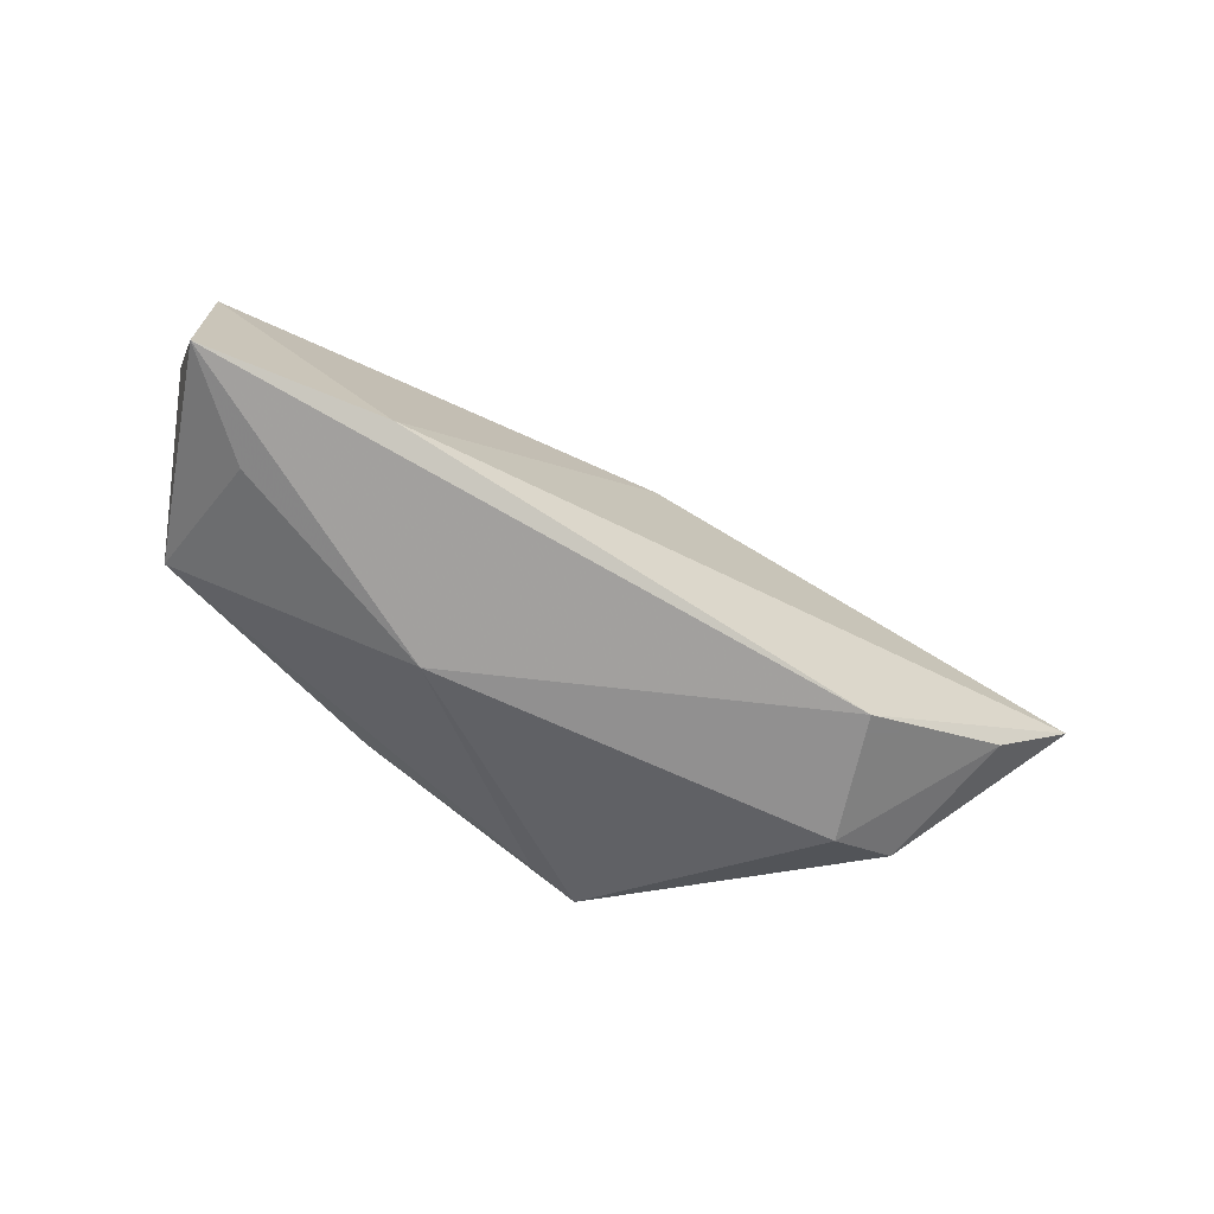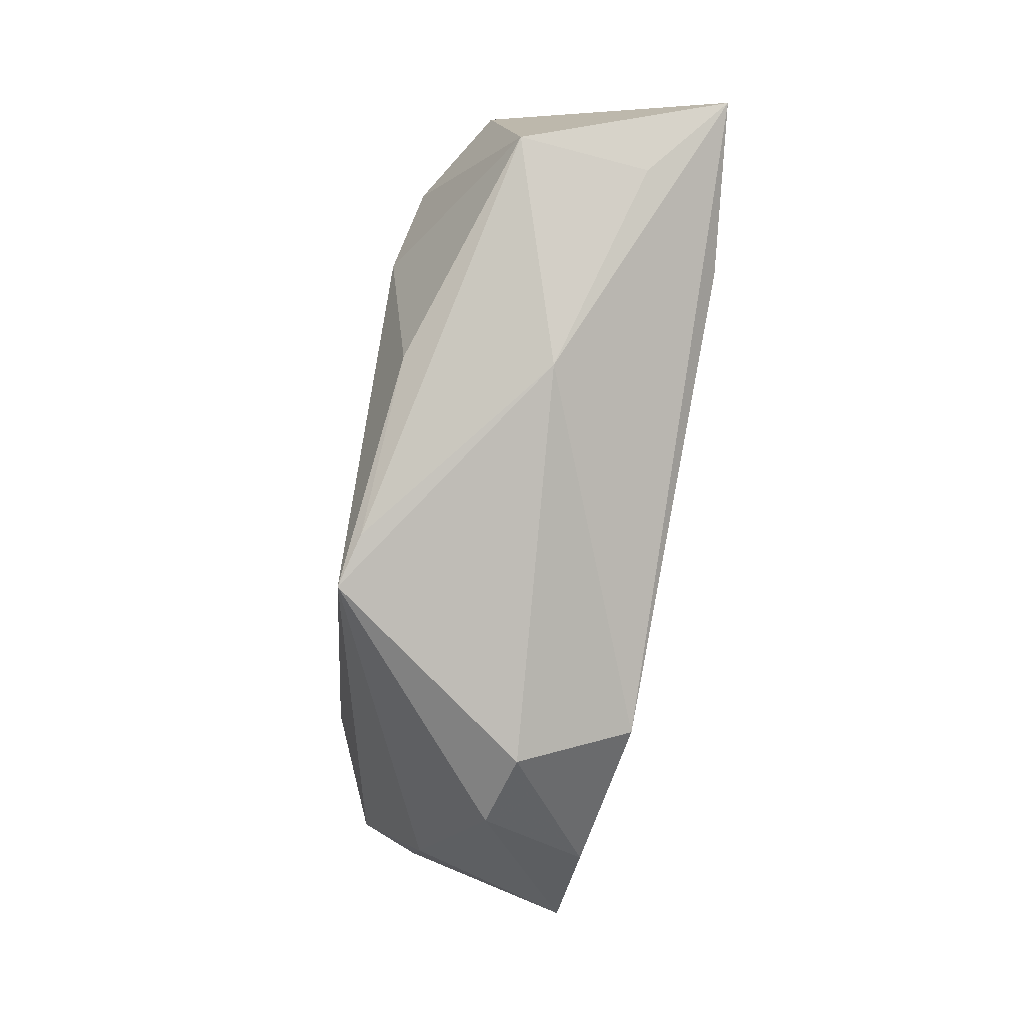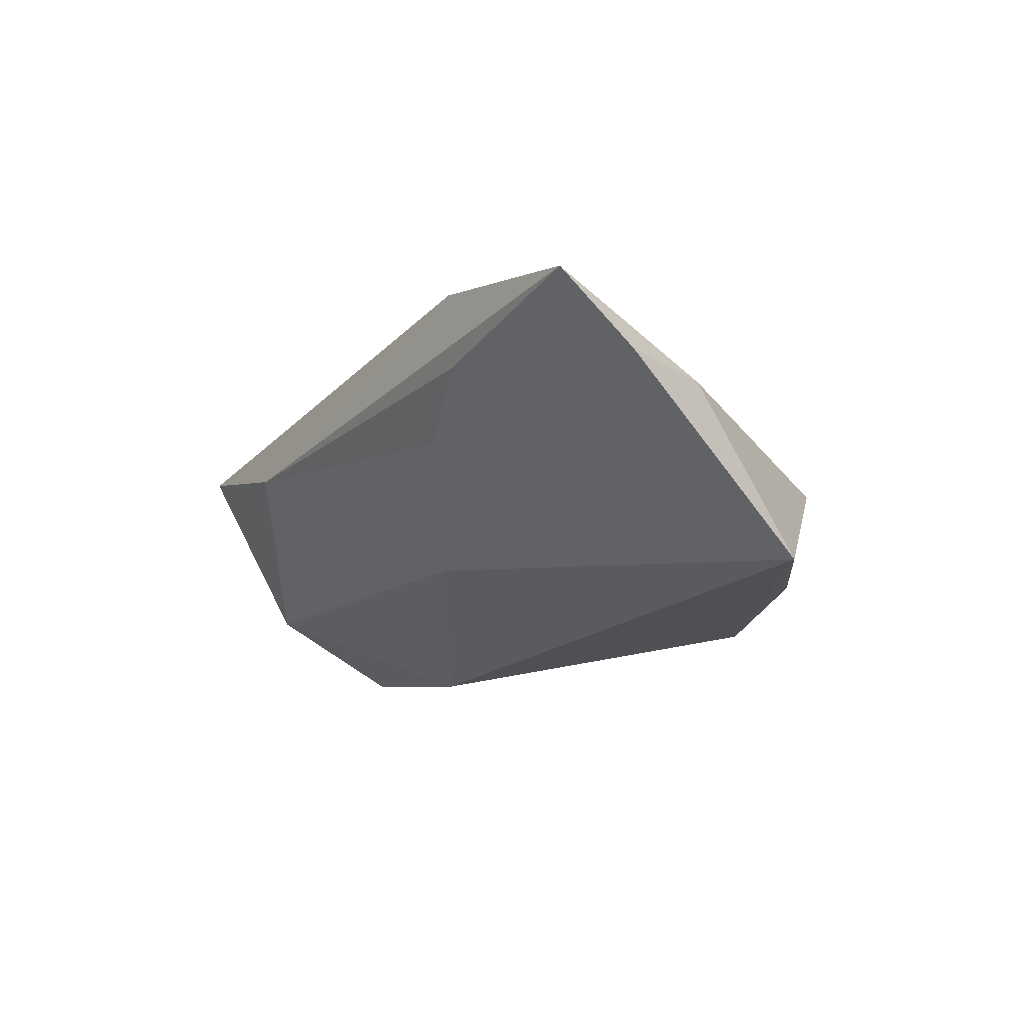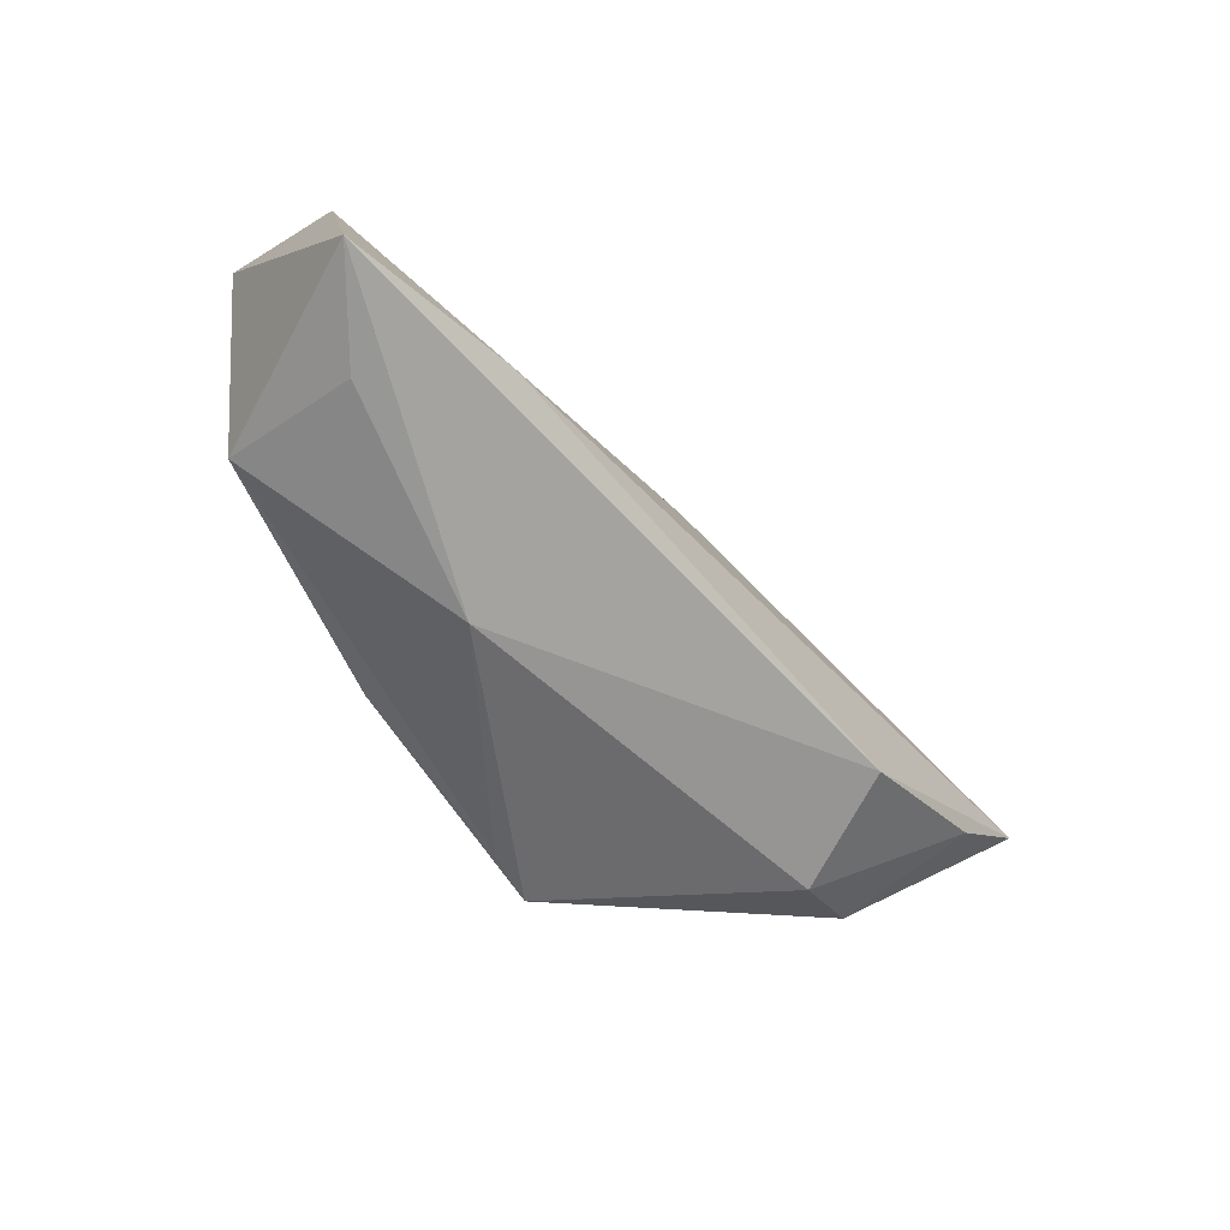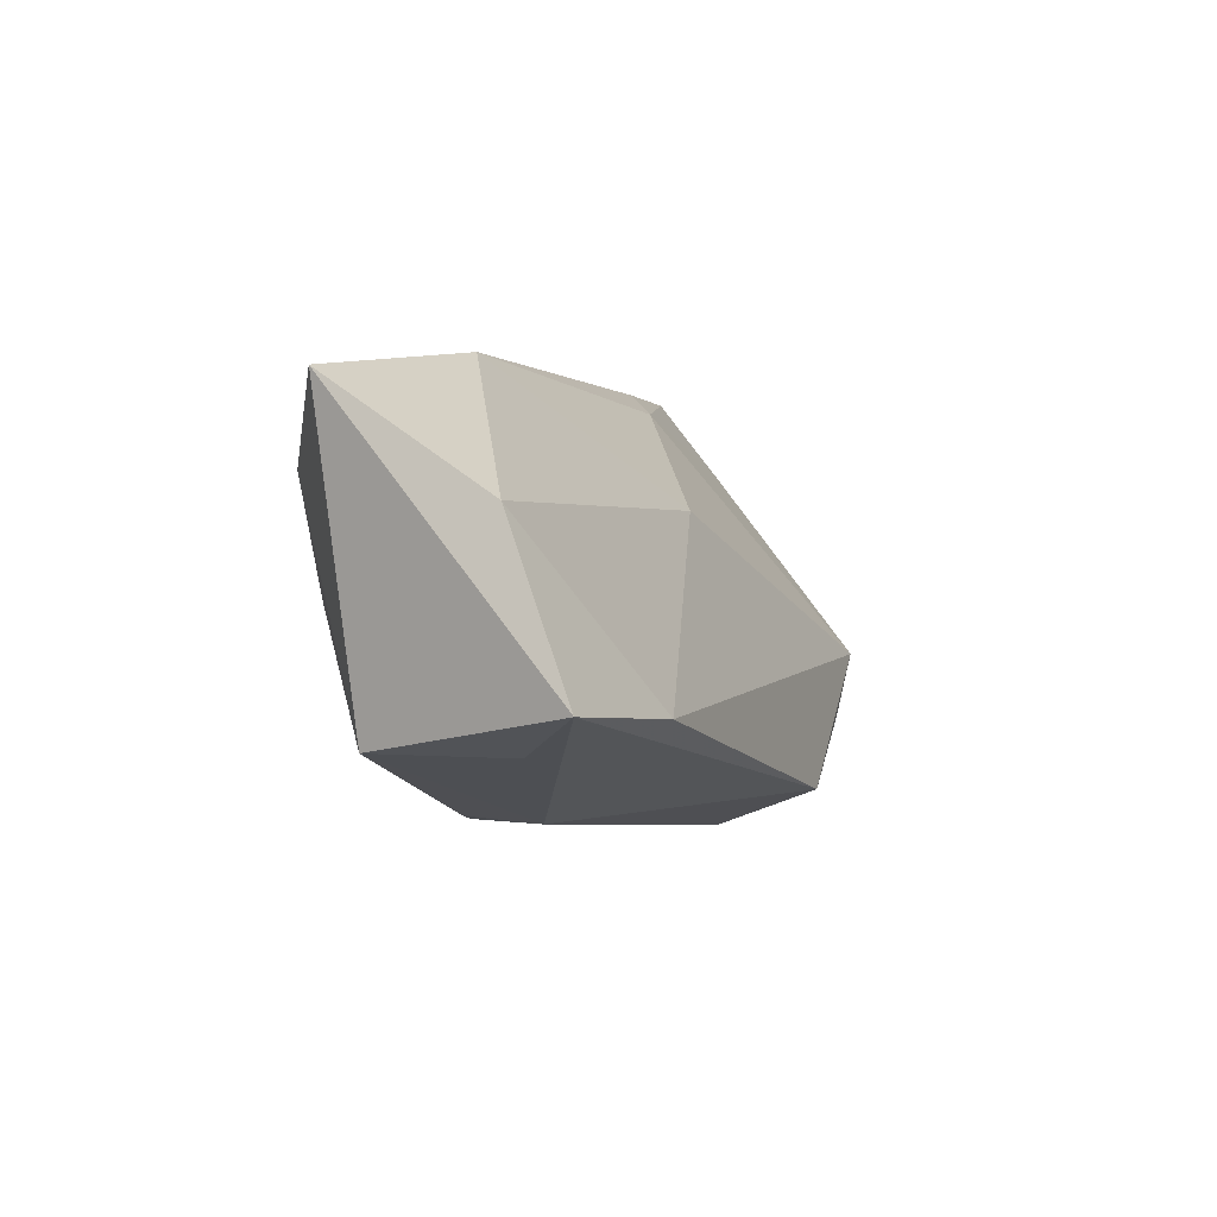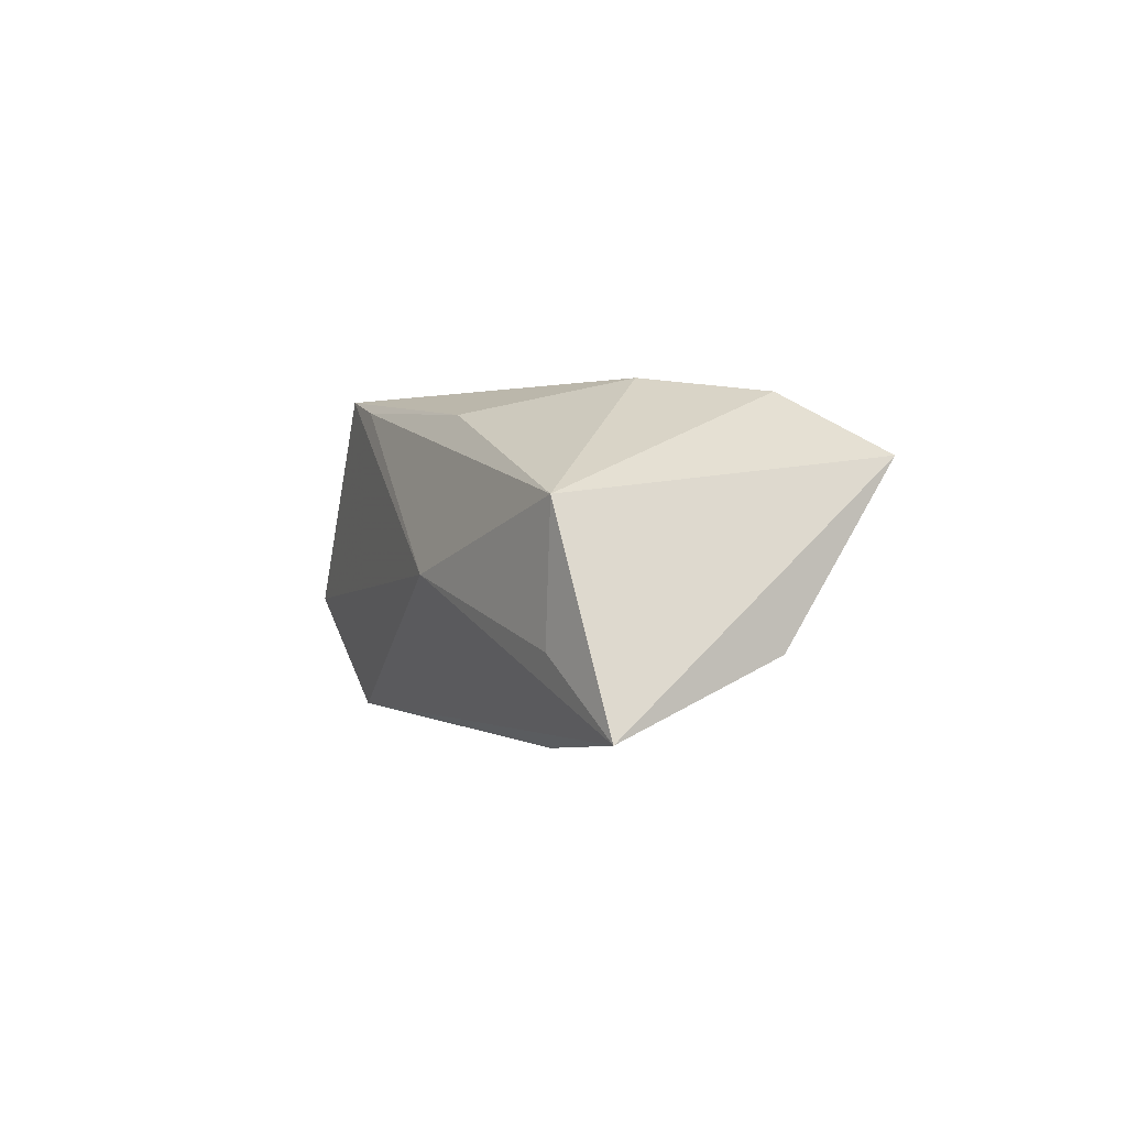
<metadata>
{"format":"obj","ext":"obj","renderer":"f3d","projection":"perspective","resolution":1024,"background":"white","views":[{"elev":-45.7,"azim":150.4,"up":"+Y"},{"elev":-78.8,"azim":81.4,"up":"+Y"},{"elev":-11.5,"azim":-120.0,"up":"+Z"},{"elev":-49.1,"azim":133.1,"up":"+Y"},{"elev":1.0,"azim":110.9,"up":"+Y"},{"elev":-0.8,"azim":76.8,"up":"+Z"}]}
</metadata>
<code>
v 0.03716 0.01429 0.01527
v -0.02228 -0.02117 -0.02073
v 0.04531 -0.01258 -0.01221
v -0.04208 -0.01412 -0.01768
v -0.05325 -0.006486 -0.01658
v -0.05713 0.01746 0.003541
v -0.008532 -0.02474 0.01734
v -0.02591 0.02329 0.01734
v -0.02171 0.02307 -0.0001752
v -0.03865 0.0194 0.01685
v -0.002057 -0.02364 0.01549
v 0.04692 -0.01243 0.003561
v -0.03262 0.0263 0.006175
v 0.02174 0.02678 0.002973
v 0.03406 -0.009451 -0.02265
v 0.05476 -0.008021 -0.02091
v 0.01899 -0.01673 0.01367
v 0.04858 0.0234 0.007824
v -0.0357 -0.02286 -0.004534
v 0.02817 0.001421 0.01734
v -0.002394 0.01097 -0.01185
v 0.0213 -0.02136 -0.004263
v -0.0519 0.005426 0.002747
v 0.05083 0.01063 -0.01244
v -0.02646 -0.02638 -0.007062
v -0.05732 0.02678 0.01113
f 8 7 20
f 16 18 12
f 23 7 26
f 1 8 20
f 18 8 1
f 20 12 1
f 1 12 18
f 26 7 10
f 10 8 26
f 7 8 10
f 16 12 3
f 5 15 2
f 2 15 16
f 26 8 14
f 14 8 18
f 20 7 17
f 17 12 20
f 6 23 26
f 5 23 6
f 11 17 7
f 12 17 11
f 19 23 5
f 7 23 19
f 5 6 9
f 9 6 26
f 24 18 16
f 24 14 18
f 16 15 24
f 16 3 22
f 22 2 16
f 22 3 12
f 12 11 22
f 22 11 7
f 5 2 4
f 4 19 5
f 26 14 13
f 13 9 26
f 14 9 13
f 21 9 14
f 14 24 21
f 21 24 15
f 5 9 21
f 21 15 5
f 25 22 7
f 2 22 25
f 7 19 25
f 25 4 2
f 19 4 25

</code>
